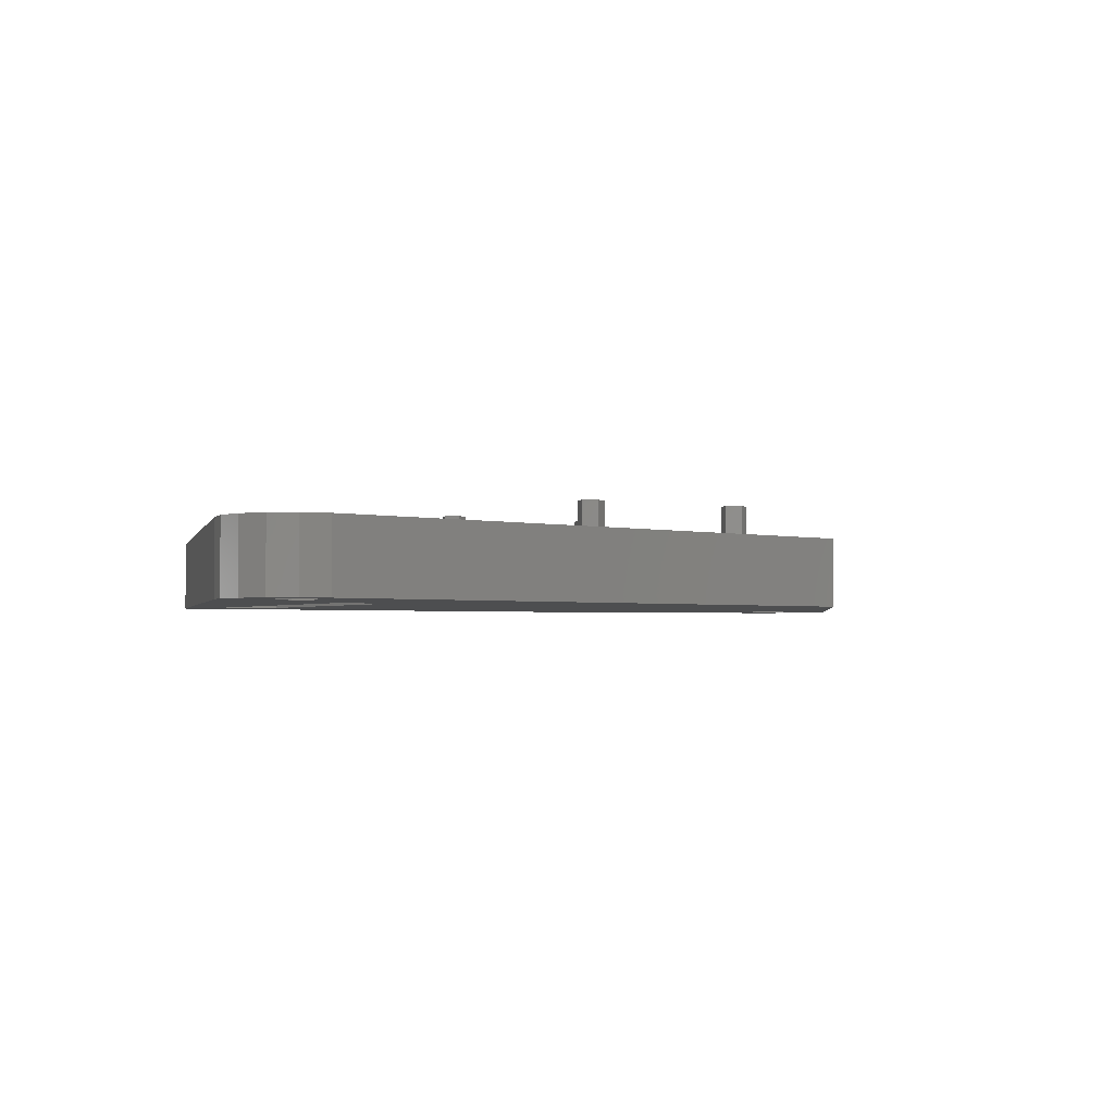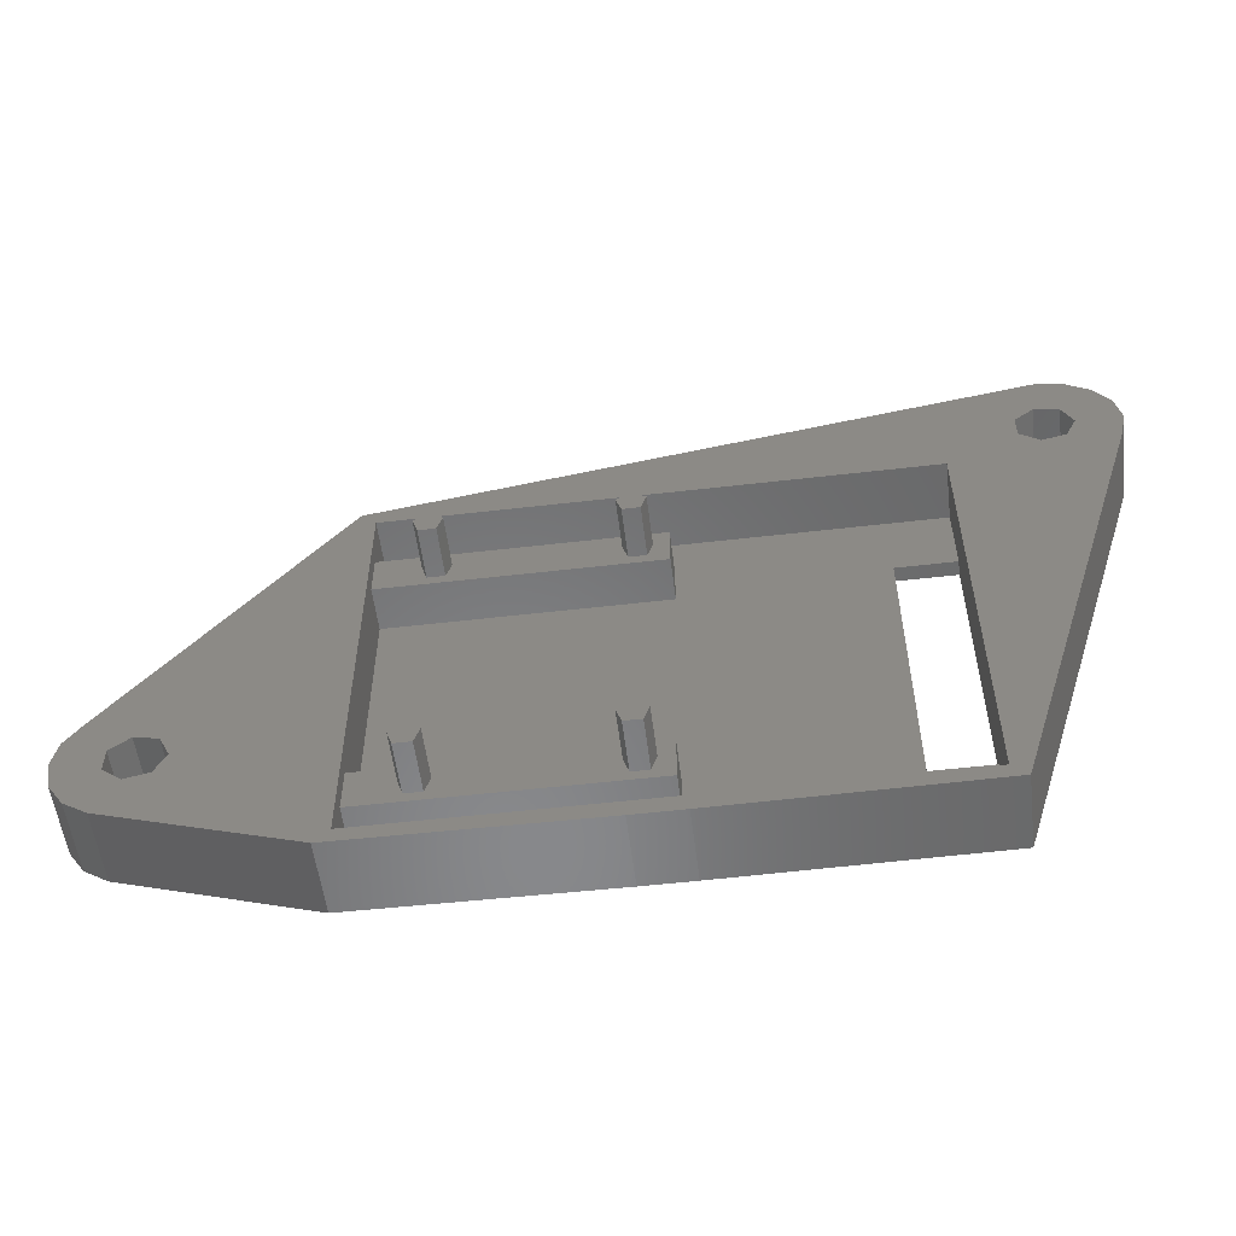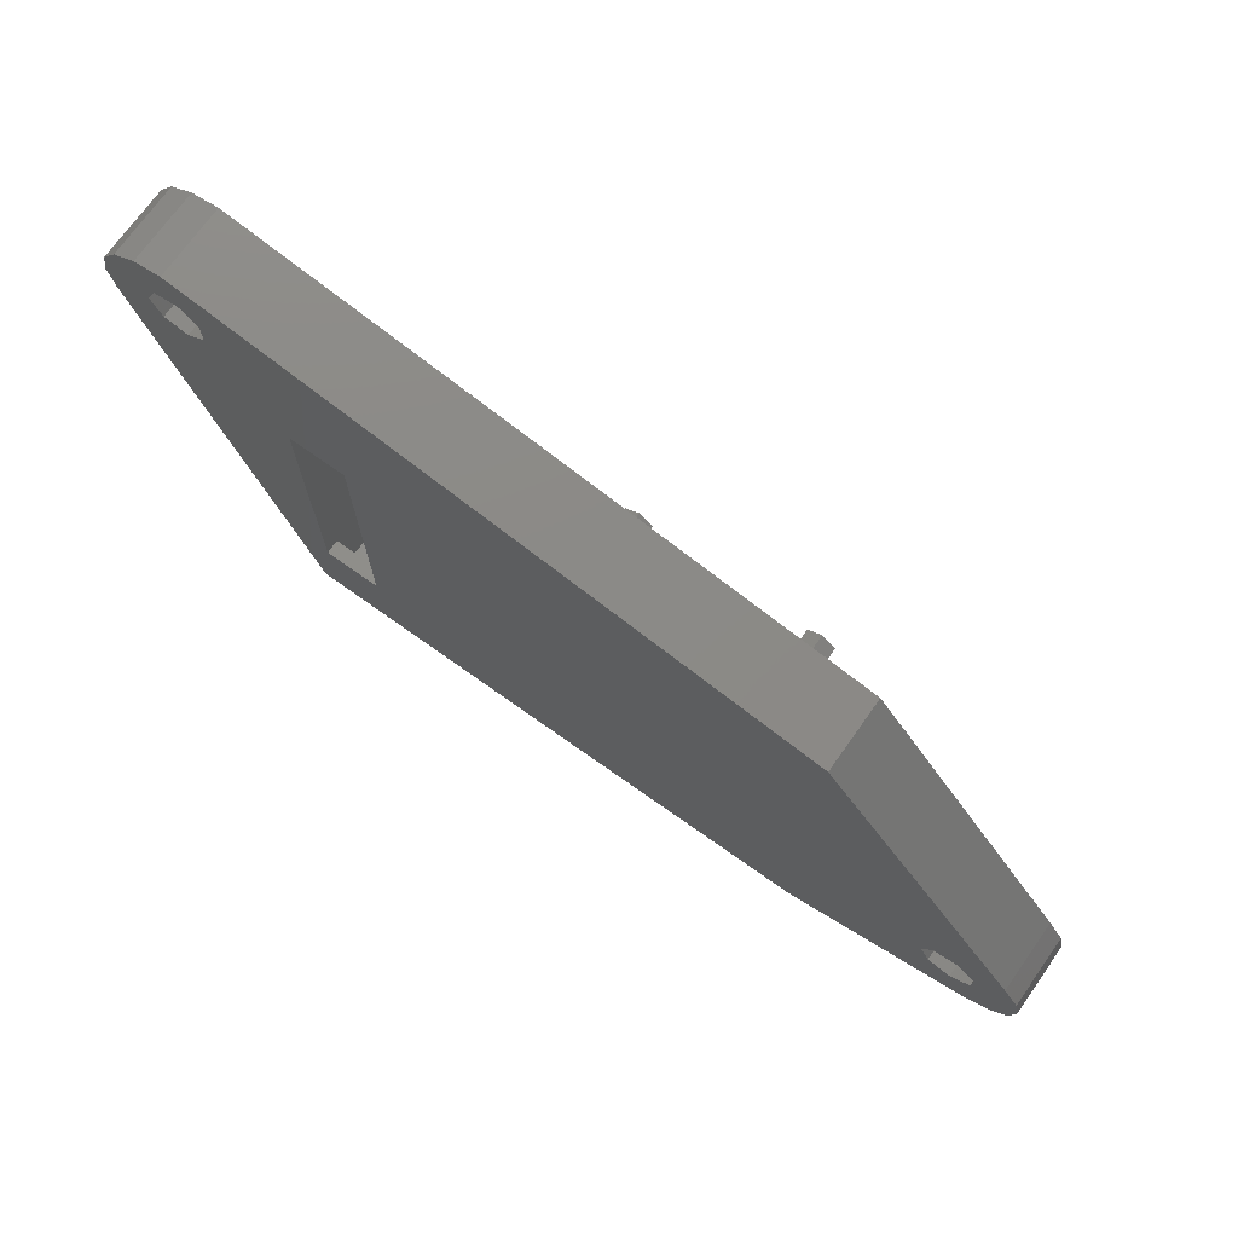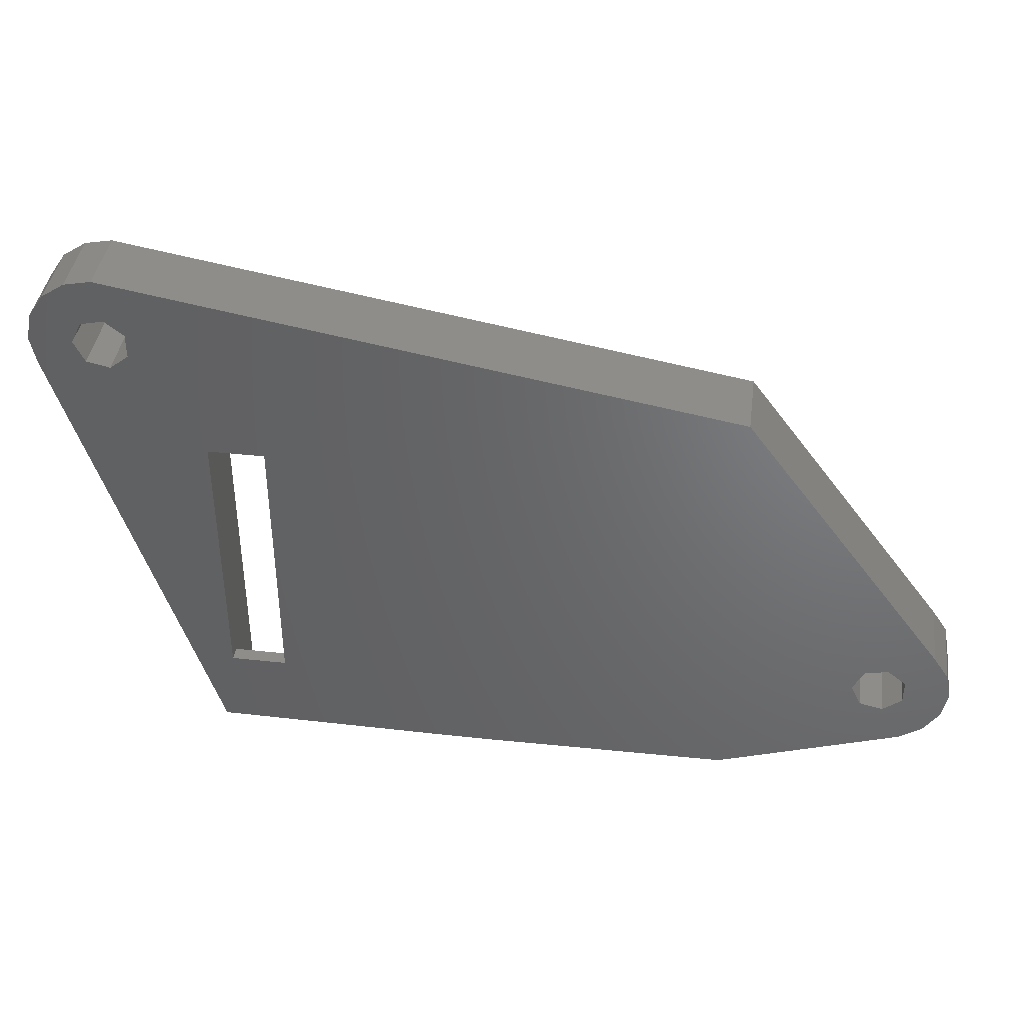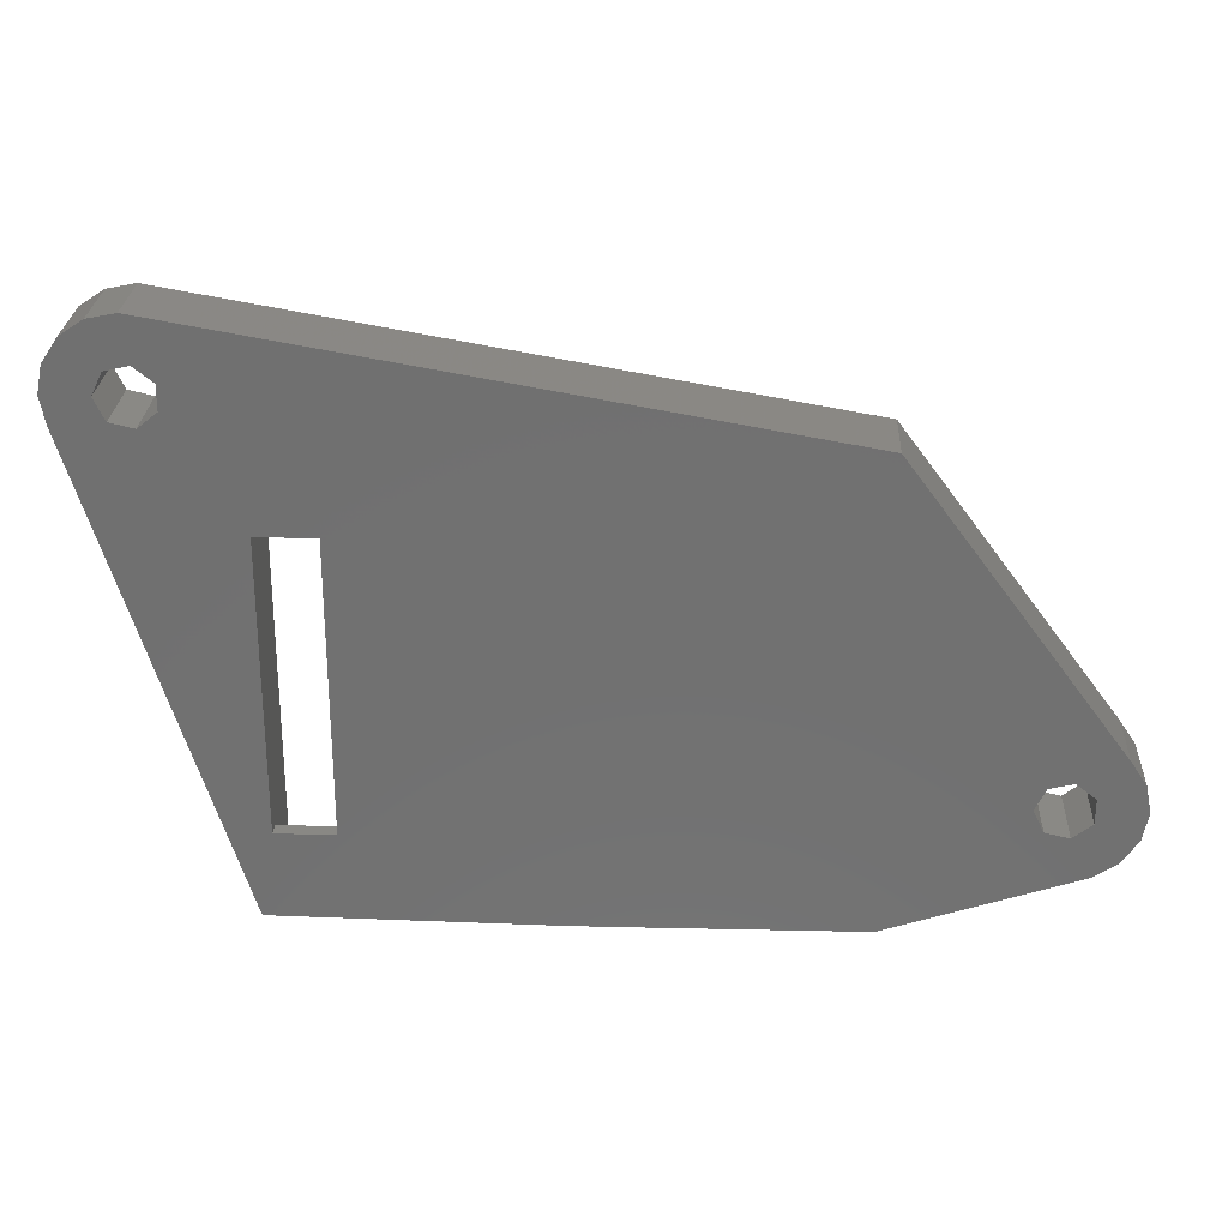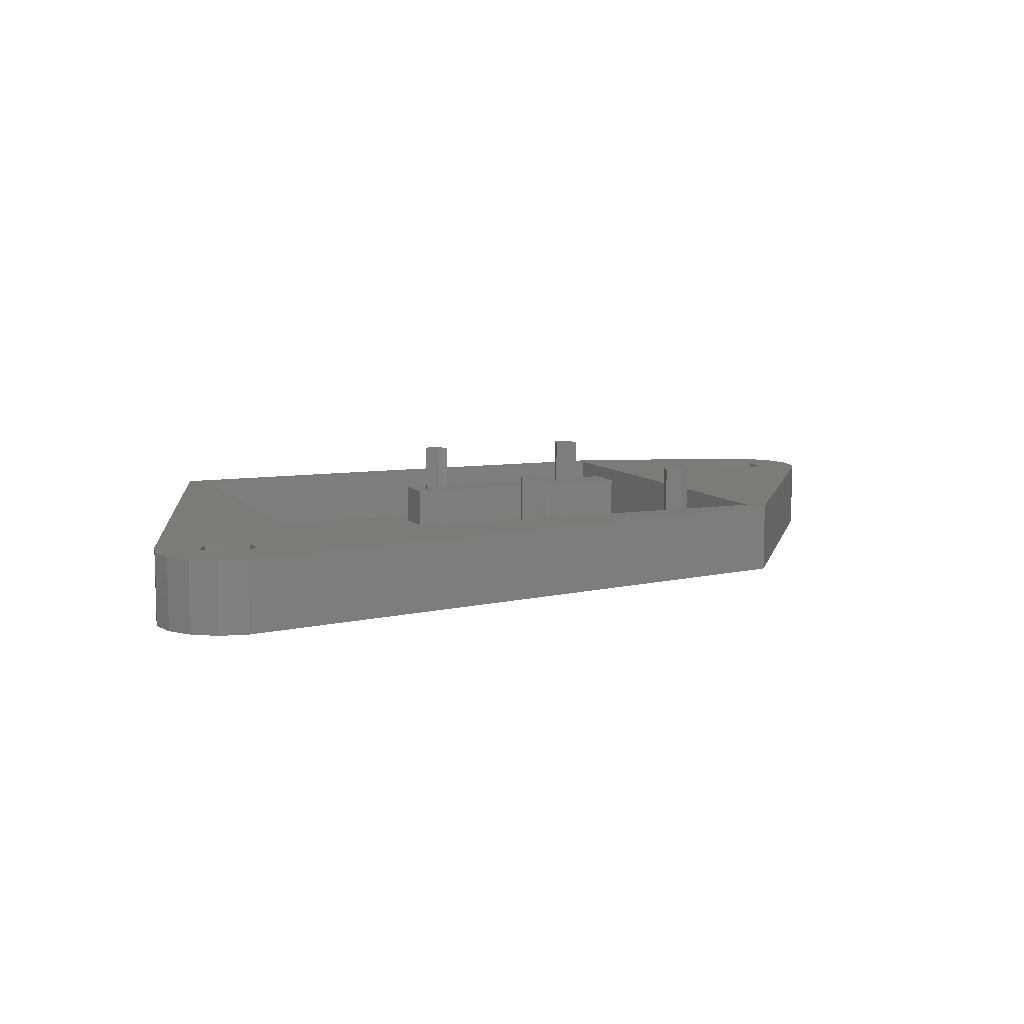
<metadata>
{"format":"stl","ext":"stl","renderer":"f3d","projection":"perspective","resolution":1024,"background":"white","views":[{"elev":-2.5,"azim":149.2,"up":"+Z"},{"elev":-54.9,"azim":7.0,"up":"+Y"},{"elev":72.2,"azim":-144.6,"up":"+Y"},{"elev":40.5,"azim":-172.4,"up":"+Y"},{"elev":26.8,"azim":-177.2,"up":"+Y"},{"elev":8.6,"azim":156.8,"up":"+Z"}]}
</metadata>
<code>
# stl→obj: 134 verts, 276 faces
v -34.5 -7 -5
v -34.5 -7 0
v -34.12 -5.087 -5
v -34.12 -5.087 0
v -34.12 -8.913 -5
v -34.12 -8.913 0
v -33.04 -3.464 -5
v -18.5 16 -5
v -29.93 -5.099 -5
v 25 23.5 -5
v 24.57 20.4 -5
v 26.91 23.12 -5
v 28.54 22.04 -5
v 26.22 20.02 -5
v 29.62 20.41 -5
v 18.5 -10 -5
v 29.62 16.59 -5
v 19.5 -16 -5
v 1.699 -16.17 -5
v -1.699 -16.17 -5
v -18.5 -16 -5
v -31.41 -11.62 -5
v -33.04 -10.54 -5
v -31.26 -6.154 -5
v -27.55 -7 -5
v -28.28 -8.525 -5
v -31.26 -7.846 -5
v -29.93 -8.901 -5
v -28.28 -5.475 -5
v 14.5 -10 -5
v 14.5 10 -5
v 18.5 10 -5
v 23.24 19.35 -5
v 26.95 18.5 -5
v 24.57 16.6 -5
v 23.24 17.65 -5
v 30 18.5 -5
v 26.22 16.98 -5
v -33.04 -3.464 0
v -31.41 -11.62 0
v -33.04 -10.54 0
v -31.26 -7.846 0
v 18.5 -15 0
v -1.699 -16.17 0
v 1.699 -16.17 0
v -27.55 -7 0
v -28.28 -8.525 0
v -18.5 -16 0
v -17.5 15 0
v 26.91 23.12 0
v 25 23.5 0
v 24.57 16.6 0
v 23.24 17.65 0
v 18.5 15 0
v -18.5 16 0
v -29.93 -8.901 0
v 24.57 20.4 0
v -17.5 -15 0
v 23.24 19.35 0
v -28.28 -5.475 0
v 26.22 20.02 0
v 26.95 18.5 0
v 29.62 20.41 0
v 29.62 16.59 0
v 19.5 -16 0
v 26.22 16.98 0
v 30 18.5 0
v 28.54 22.04 0
v -31.26 -6.154 0
v -29.93 -5.099 0
v 14.5 10 -4
v 14.5 -10 -4
v 18.5 10 -4
v 18.5 15 -4
v 18.5 -10 -4
v 18.5 -15 -4
v -17.5 -12 -1
v -17.5 -9 -1
v -17.5 9 -1
v -17.5 -12 -4
v -17.5 -9 -4
v -17.5 9 -4
v -17.5 12 -1
v -17.5 12 -4
v -17.5 15 -4
v -17.5 -15 -4
v 1 9 -4
v 1 12 -4
v 1 -9 -4
v 1 -12 -4
v 1 -12 -1
v 1 12 -1
v -14.09 9.691 -1
v 1 9 -1
v -12.91 9.691 -1
v -14.45 10.81 -1
v -1.588 9.691 -1
v -13.5 11.5 -1
v -12.55 10.81 -1
v -1 11.5 -1
v -0.04894 10.81 -1
v -0.4122 9.691 -1
v -1.951 10.81 -1
v 1 -9 -1
v -14.09 -11.31 -1
v -12.91 -11.31 -1
v -14.45 -10.19 -1
v -1.588 -11.31 -1
v -13.5 -9.5 -1
v -12.55 -10.19 -1
v -1 -9.5 -1
v -0.04894 -10.19 -1
v -0.4122 -11.31 -1
v -1.951 -10.19 -1
v -14.09 9.691 2.5
v -12.91 9.691 2.5
v -14.45 10.81 2.5
v -12.55 10.81 2.5
v -13.5 11.5 2.5
v -1.951 10.81 2.5
v -1.588 9.691 2.5
v -0.4122 9.691 2.5
v -0.04894 10.81 2.5
v -1 11.5 2.5
v -14.09 -11.31 2.5
v -12.91 -11.31 2.5
v -14.45 -10.19 2.5
v -12.55 -10.19 2.5
v -13.5 -9.5 2.5
v -1.951 -10.19 2.5
v -1.588 -11.31 2.5
v -0.4122 -11.31 2.5
v -0.04894 -10.19 2.5
v -1 -9.5 2.5
f 1 2 3
f 3 2 4
f 1 5 2
f 2 5 6
f 1 3 5
f 5 3 7
f 5 7 8
f 9 8 10
f 11 12 13
f 14 13 15
f 16 17 18
f 5 18 19
f 5 19 20
f 5 20 21
f 5 21 22
f 5 22 23
f 5 8 24
f 25 18 26
f 5 27 28
f 5 28 18
f 28 26 18
f 29 17 25
f 24 8 9
f 16 18 30
f 25 17 31
f 25 31 30
f 25 30 18
f 32 17 16
f 33 29 11
f 31 17 32
f 14 15 34
f 11 13 14
f 27 5 24
f 29 10 12
f 29 12 11
f 35 29 36
f 29 33 36
f 34 37 38
f 34 15 37
f 29 35 38
f 29 38 37
f 29 37 17
f 9 10 29
f 3 4 7
f 7 4 39
f 4 2 6
f 40 4 41
f 41 4 6
f 42 4 40
f 43 44 45
f 46 47 48
f 49 50 51
f 52 53 54
f 39 4 55
f 56 42 40
f 49 57 50
f 47 56 48
f 43 58 44
f 49 53 59
f 46 48 58
f 49 59 57
f 48 56 40
f 58 60 46
f 44 58 48
f 55 49 51
f 55 4 49
f 61 62 63
f 64 43 65
f 62 66 67
f 50 57 68
f 68 61 63
f 63 62 67
f 57 61 68
f 67 66 64
f 42 69 4
f 43 45 65
f 69 70 4
f 49 54 53
f 54 66 52
f 54 64 66
f 54 43 64
f 70 49 4
f 60 49 70
f 58 49 60
f 5 23 6
f 6 23 41
f 41 23 22
f 40 41 22
f 40 22 21
f 48 40 21
f 48 21 20
f 44 48 20
f 44 20 19
f 45 44 19
f 45 19 18
f 65 45 18
f 65 18 17
f 64 65 17
f 64 17 37
f 67 64 37
f 37 15 63
f 67 37 63
f 15 13 68
f 63 15 68
f 12 50 13
f 13 50 68
f 10 51 12
f 12 51 50
f 8 55 10
f 10 55 51
f 7 39 8
f 8 39 55
f 9 70 69
f 24 9 69
f 24 69 42
f 27 24 42
f 29 60 70
f 9 29 70
f 46 60 25
f 25 60 29
f 46 25 47
f 47 25 26
f 47 26 56
f 56 26 28
f 56 28 42
f 42 28 27
f 31 71 72
f 30 31 72
f 32 73 71
f 31 32 71
f 54 74 43
f 43 74 73
f 43 73 32
f 75 32 16
f 43 32 75
f 76 43 75
f 75 16 72
f 72 16 30
f 11 57 59
f 33 11 59
f 33 59 53
f 36 33 53
f 14 61 57
f 11 14 57
f 62 61 34
f 34 61 14
f 62 34 66
f 66 34 38
f 66 38 52
f 52 38 35
f 52 35 53
f 53 35 36
f 49 77 78
f 79 49 78
f 80 77 58
f 81 82 78
f 82 79 78
f 83 49 79
f 84 85 83
f 85 49 83
f 49 58 77
f 58 86 80
f 43 76 58
f 58 76 86
f 74 54 49
f 85 74 49
f 72 82 76
f 76 75 72
f 87 82 72
f 73 74 71
f 74 85 71
f 71 88 72
f 71 85 88
f 88 87 72
f 82 89 76
f 82 81 89
f 89 90 76
f 80 86 76
f 90 80 76
f 84 88 85
f 77 80 90
f 91 77 90
f 84 83 88
f 88 83 92
f 93 79 94
f 95 93 94
f 83 79 93
f 83 93 96
f 97 98 94
f 92 83 98
f 99 95 94
f 100 101 92
f 102 97 94
f 103 98 97
f 100 98 103
f 92 98 100
f 92 101 94
f 101 102 94
f 98 99 94
f 96 98 83
f 79 82 87
f 94 79 87
f 81 78 89
f 89 78 104
f 105 77 91
f 106 105 91
f 78 77 105
f 78 105 107
f 108 109 91
f 104 78 109
f 110 106 91
f 111 112 104
f 113 108 91
f 114 109 108
f 111 109 114
f 104 109 111
f 104 112 91
f 112 113 91
f 109 110 91
f 107 109 78
f 91 90 89
f 104 91 89
f 94 87 88
f 92 94 88
f 115 93 95
f 116 115 95
f 96 93 117
f 117 93 115
f 116 95 99
f 118 116 99
f 98 119 99
f 99 119 118
f 96 117 98
f 98 117 119
f 103 97 120
f 120 97 121
f 121 97 102
f 122 121 102
f 122 102 101
f 123 122 101
f 100 124 101
f 101 124 123
f 103 120 100
f 100 120 124
f 125 105 106
f 126 125 106
f 107 105 127
f 127 105 125
f 126 106 110
f 128 126 110
f 109 129 110
f 110 129 128
f 107 127 109
f 109 127 129
f 114 108 130
f 130 108 131
f 131 108 113
f 132 131 113
f 132 113 112
f 133 132 112
f 111 134 112
f 112 134 133
f 114 130 111
f 111 130 134
f 119 117 115
f 118 119 116
f 116 119 115
f 124 120 121
f 123 124 122
f 122 124 121
f 129 127 125
f 128 129 126
f 126 129 125
f 134 130 131
f 133 134 132
f 132 134 131

</code>
